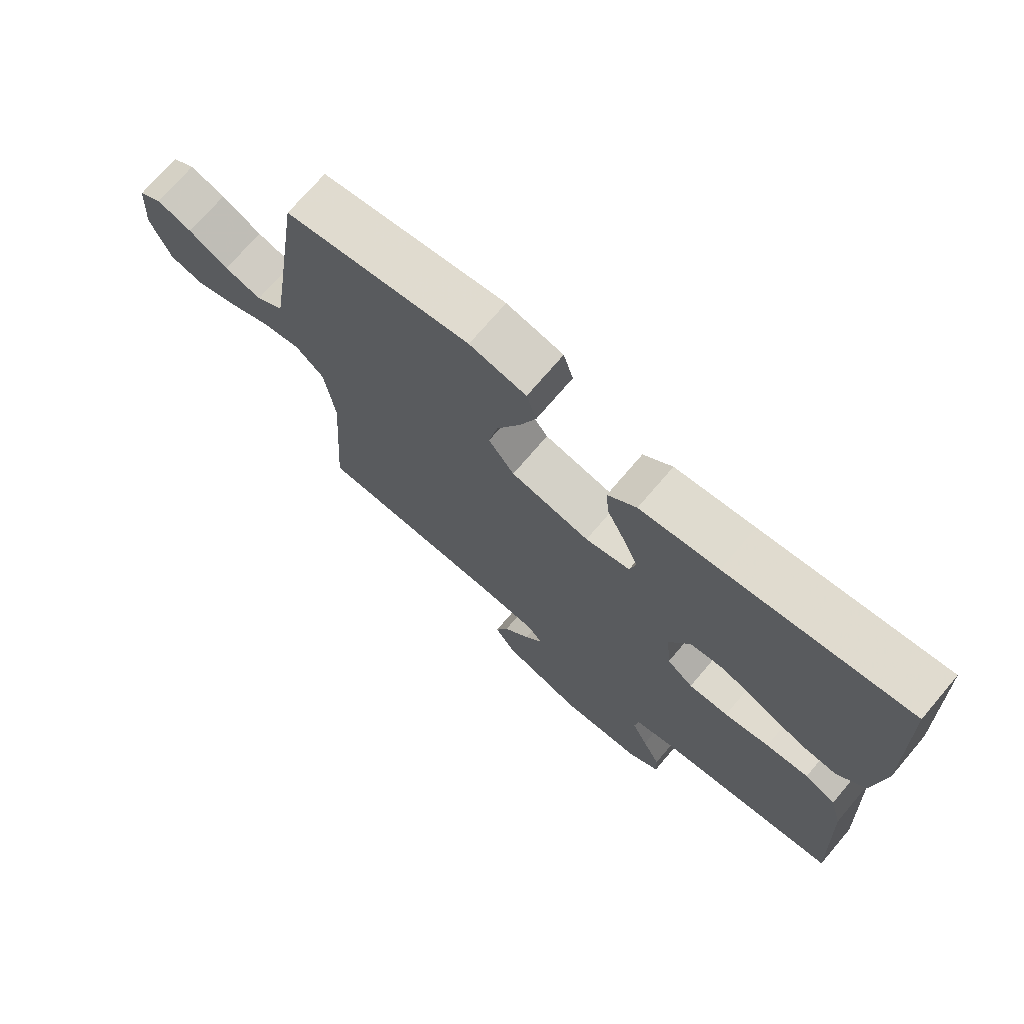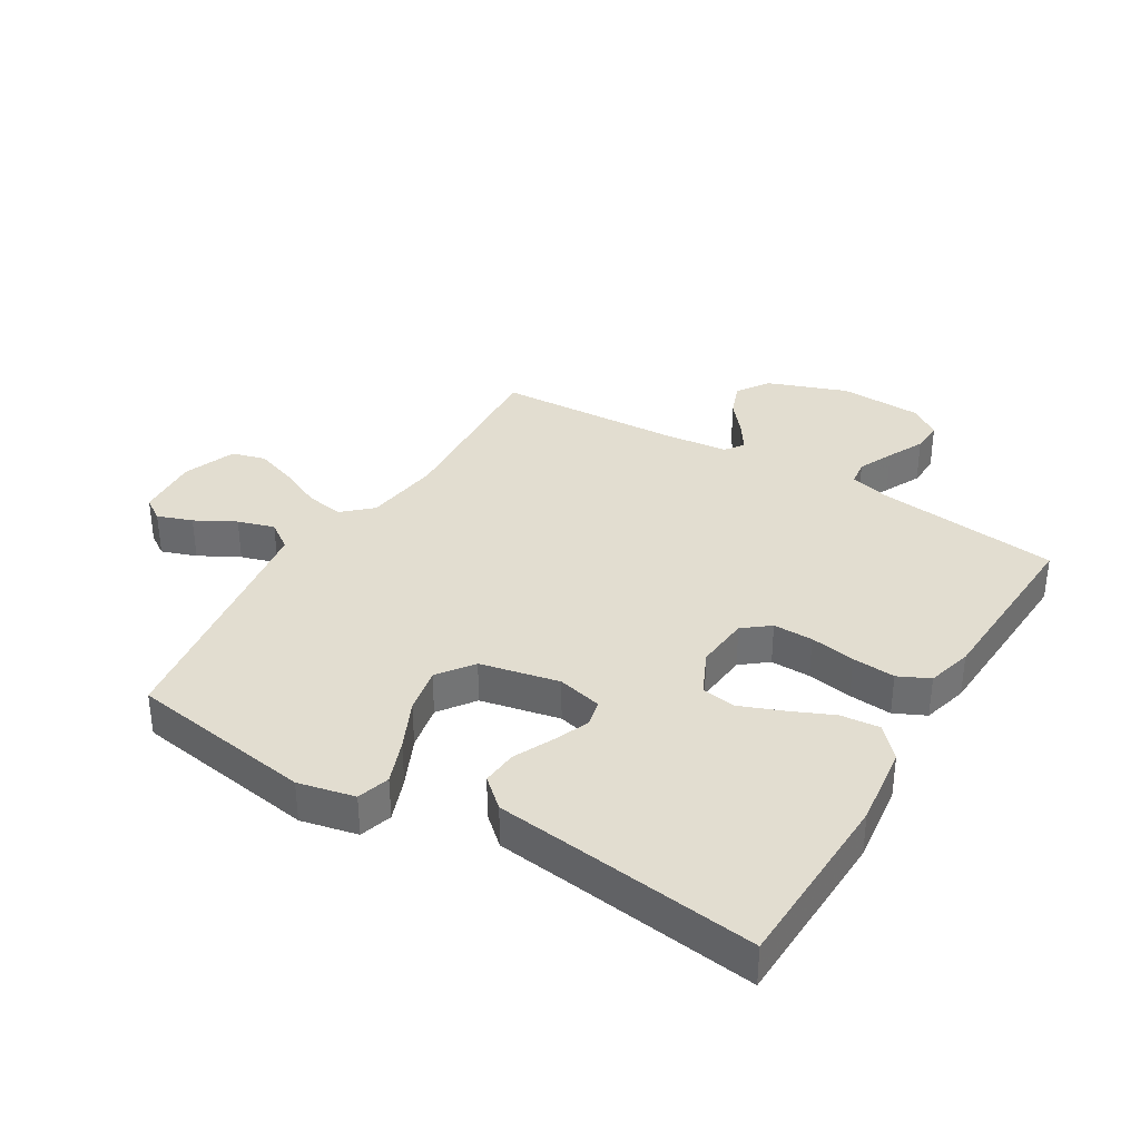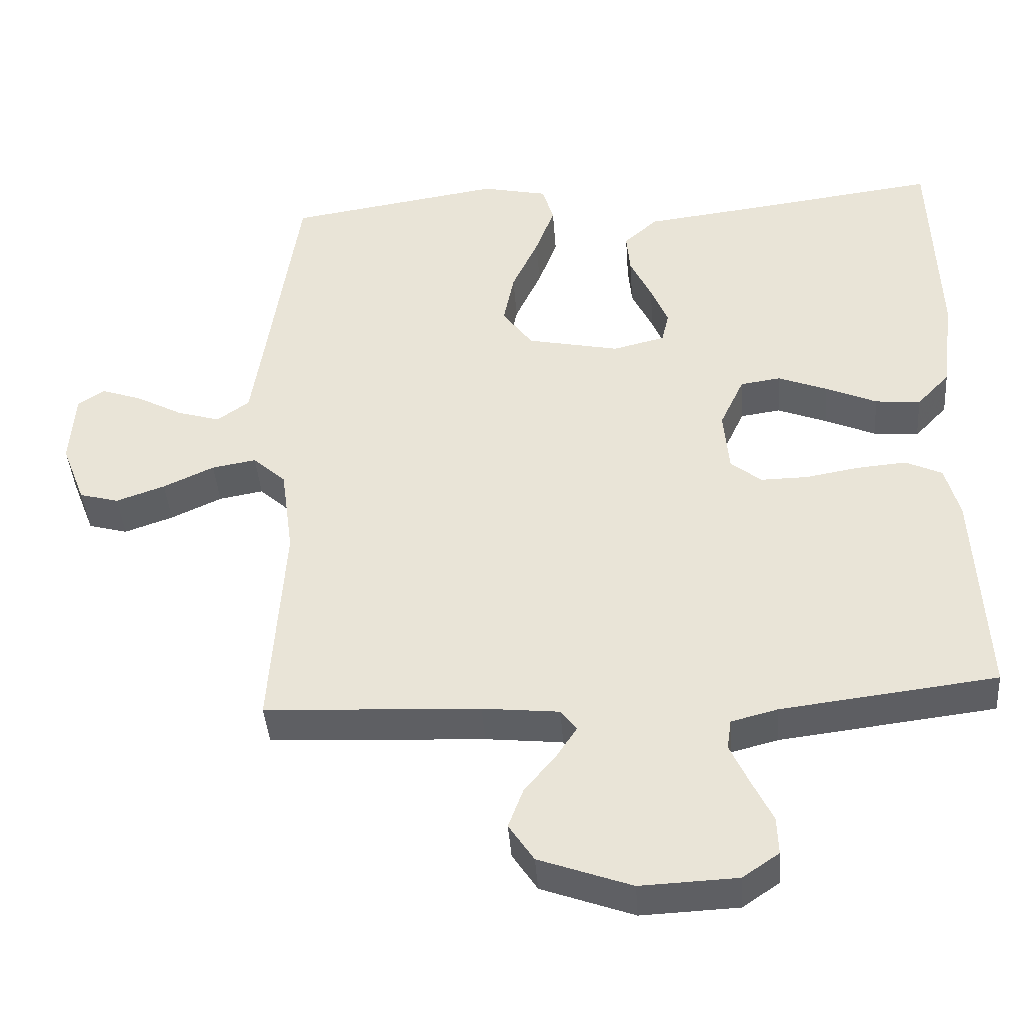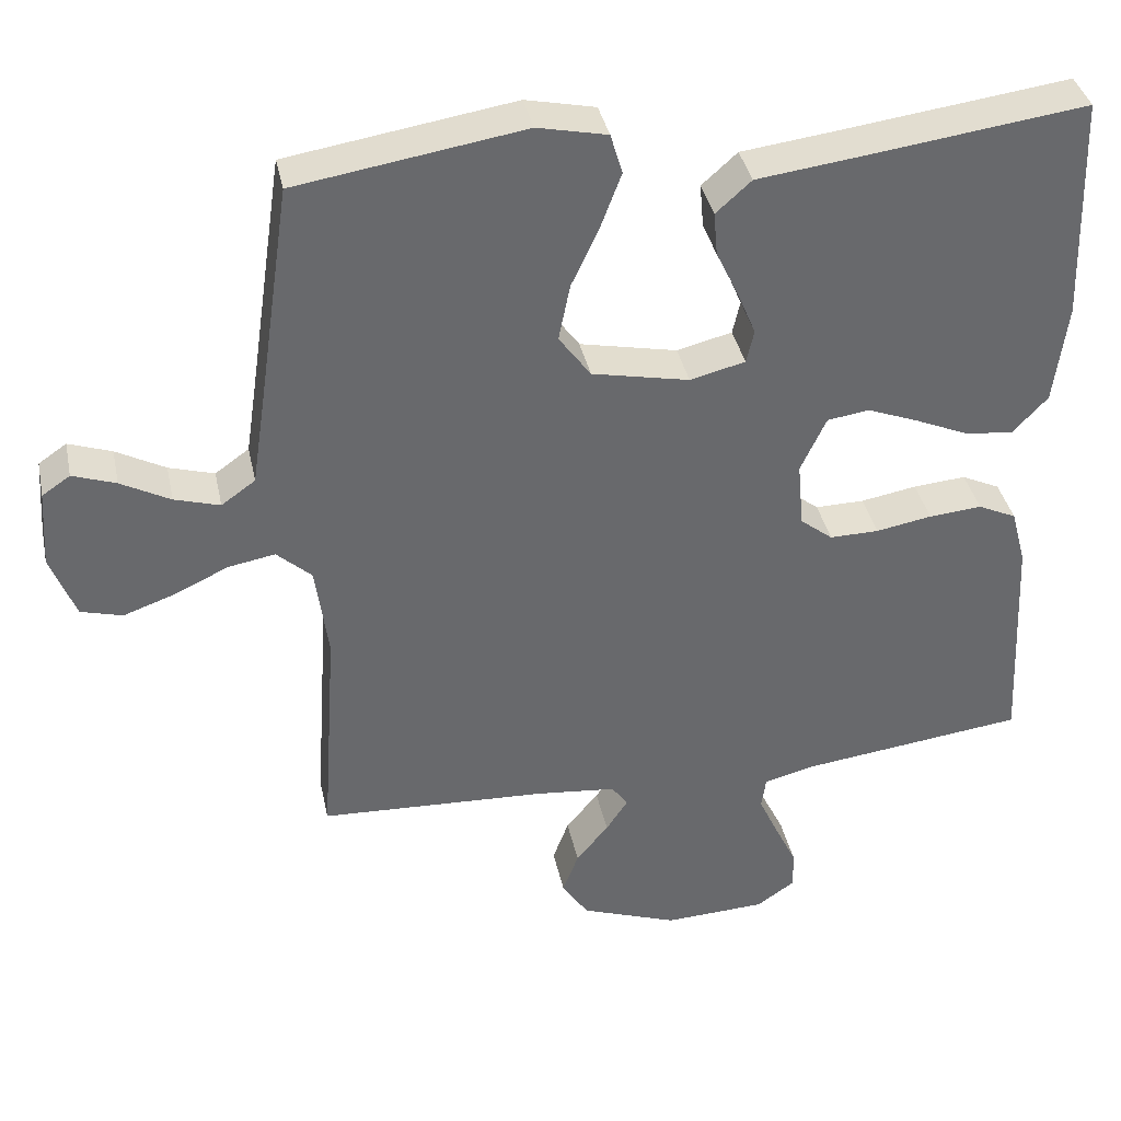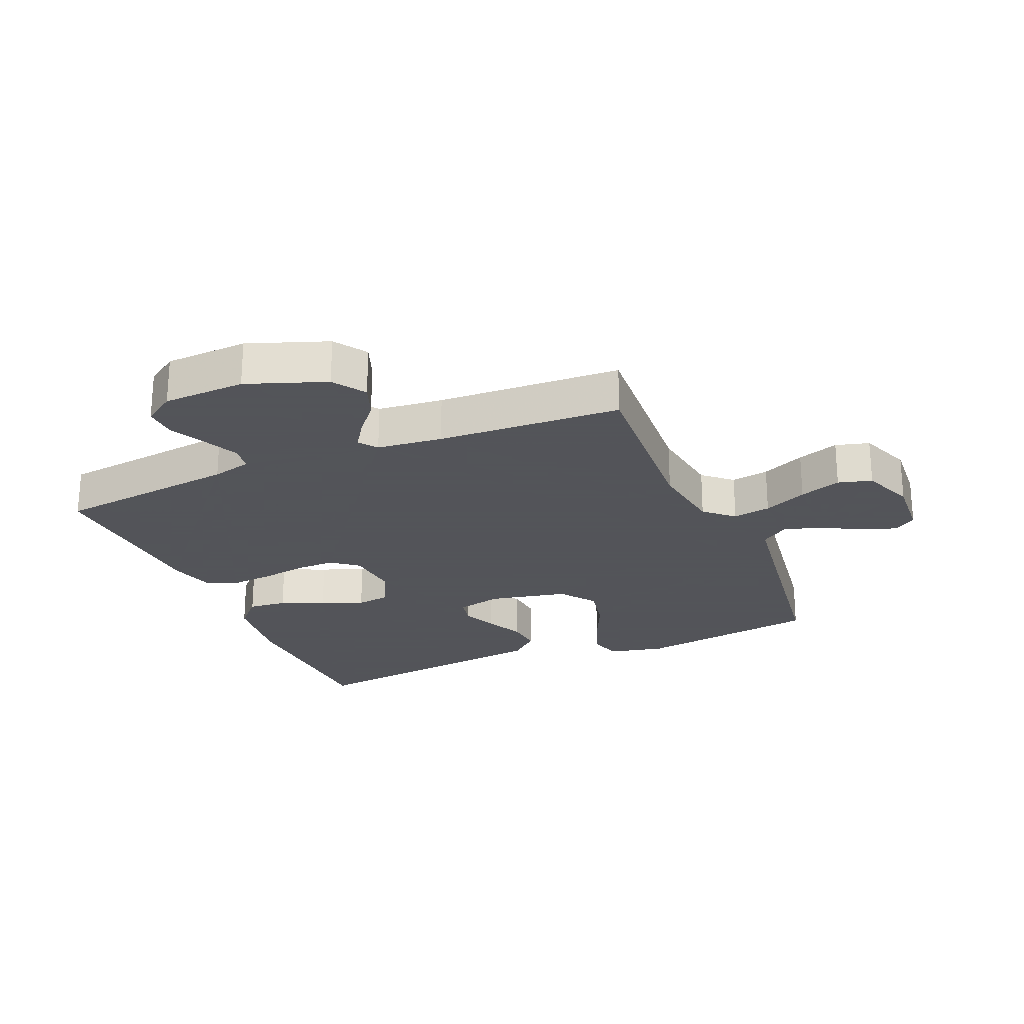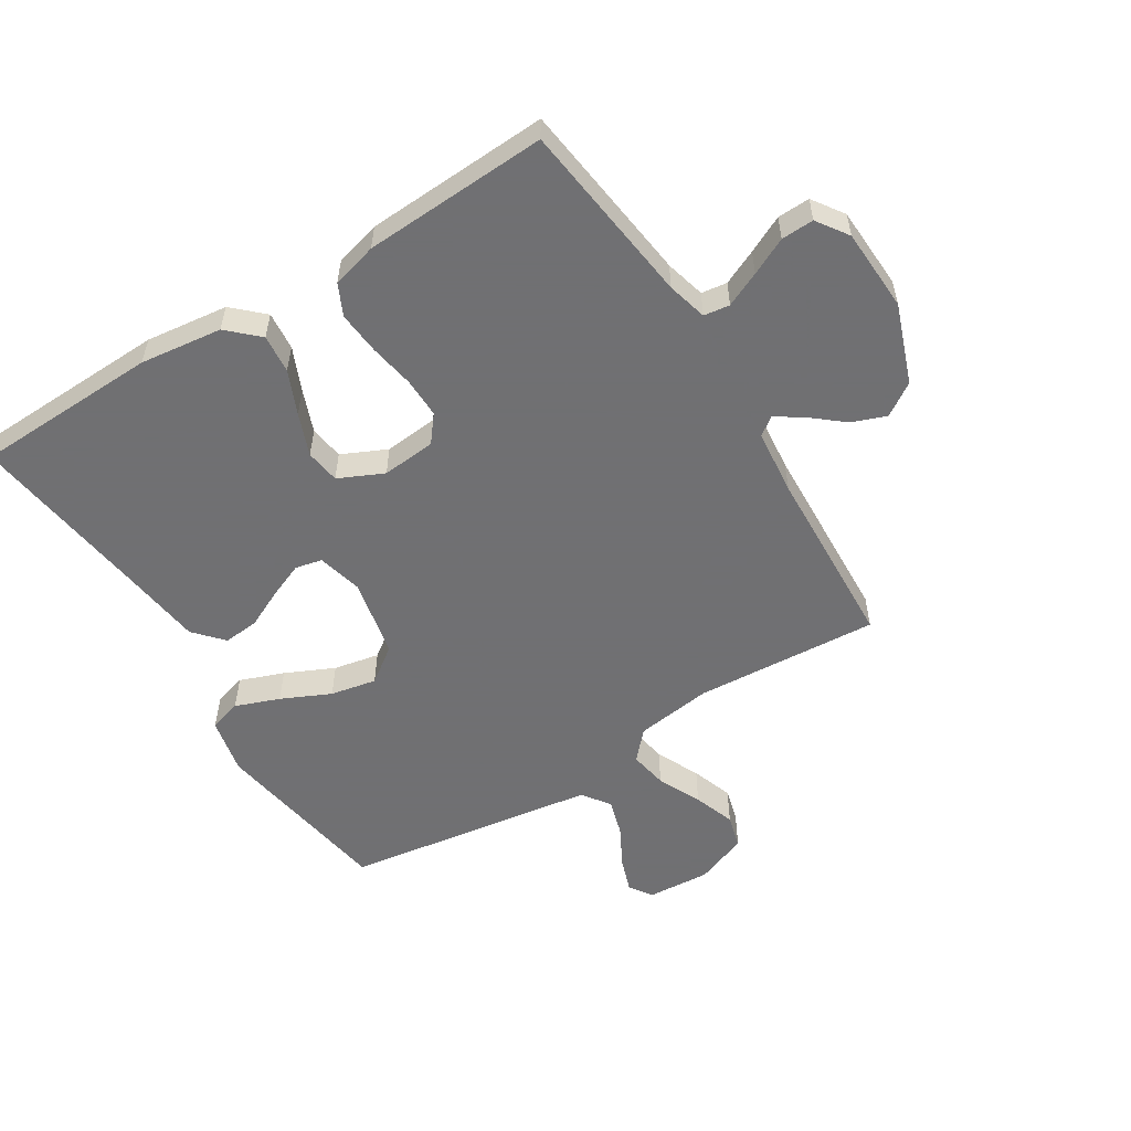
<metadata>
{"format":"obj","ext":"obj","renderer":"f3d","projection":"perspective","resolution":1024,"background":"white","views":[{"elev":72.4,"azim":40.4,"up":"+Z"},{"elev":35.3,"azim":31.0,"up":"+Y"},{"elev":-41.4,"azim":4.2,"up":"+Z"},{"elev":37.7,"azim":-11.8,"up":"+Z"},{"elev":-23.9,"azim":-157.0,"up":"+Y"},{"elev":-55.0,"azim":121.9,"up":"+Y"}]}
</metadata>
<code>
v -0.5 0.07 0.5
v -0.2 0.07 0.547
v -0.108 0.07 0.527
v -0.092 0.07 0.474
v -0.119 0.07 0.402
v -0.156 0.07 0.322
v -0.171 0.07 0.247
v -0.129 0.07 0.189
v 0 0.07 0.162
v 0.073 0.07 0.18
v 0.083 0.07 0.224
v 0.059 0.07 0.282
v 0.029 0.07 0.345
v 0.024 0.07 0.403
v 0.071 0.07 0.445
v 0.2 0.07 0.461
v 0.5 0.07 0.5
v 0.51 0.07 0.2
v 0.493 0.07 0.066
v 0.447 0.07 0.017
v 0.384 0.07 0.023
v 0.313 0.07 0.054
v 0.244 0.07 0.081
v 0.188 0.07 0.073
v 0.154 0.07 0
v 0.162 0.07 -0.088
v 0.205 0.07 -0.122
v 0.27 0.07 -0.121
v 0.344 0.07 -0.108
v 0.414 0.07 -0.102
v 0.465 0.07 -0.126
v 0.485 0.07 -0.2
v 0.5 0.07 -0.5
v 0.2 0.07 -0.537
v 0.135 0.07 -0.554
v 0.129 0.07 -0.596
v 0.155 0.07 -0.653
v 0.184 0.07 -0.713
v 0.186 0.07 -0.766
v 0.135 0.07 -0.801
v 0 0.07 -0.807
v -0.129 0.07 -0.76
v -0.164 0.07 -0.707
v -0.143 0.07 -0.651
v -0.1 0.07 -0.599
v -0.071 0.07 -0.555
v -0.093 0.07 -0.525
v -0.2 0.07 -0.514
v -0.5 0.07 -0.5
v -0.48 0.07 -0.2
v -0.497 0.07 -0.075
v -0.543 0.07 -0.033
v -0.605 0.07 -0.044
v -0.676 0.07 -0.077
v -0.744 0.07 -0.101
v -0.799 0.07 -0.086
v -0.832 0.07 0
v -0.825 0.07 0.103
v -0.788 0.07 0.128
v -0.731 0.07 0.108
v -0.666 0.07 0.073
v -0.606 0.07 0.055
v -0.561 0.07 0.087
v -0.544 0.07 0.2
v -0.5 0 0.5
v -0.2 0 0.547
v -0.108 0 0.527
v -0.092 0 0.474
v -0.119 0 0.402
v -0.156 0 0.322
v -0.171 0 0.247
v -0.129 0 0.189
v 0 0 0.162
v 0.073 0 0.18
v 0.083 0 0.224
v 0.059 0 0.282
v 0.029 0 0.345
v 0.024 0 0.403
v 0.071 0 0.445
v 0.2 0 0.461
v 0.5 0 0.5
v 0.51 0 0.2
v 0.493 0 0.066
v 0.447 0 0.017
v 0.384 0 0.023
v 0.313 0 0.054
v 0.244 0 0.081
v 0.188 0 0.073
v 0.154 0 0
v 0.162 0 -0.088
v 0.205 0 -0.122
v 0.27 0 -0.121
v 0.344 0 -0.108
v 0.414 0 -0.102
v 0.465 0 -0.126
v 0.485 0 -0.2
v 0.5 0 -0.5
v 0.2 0 -0.537
v 0.135 0 -0.554
v 0.129 0 -0.596
v 0.155 0 -0.653
v 0.184 0 -0.713
v 0.186 0 -0.766
v 0.135 0 -0.801
v 0 0 -0.807
v -0.129 0 -0.76
v -0.164 0 -0.707
v -0.143 0 -0.651
v -0.1 0 -0.599
v -0.071 0 -0.555
v -0.093 0 -0.525
v -0.2 0 -0.514
v -0.5 0 -0.5
v -0.48 0 -0.2
v -0.497 0 -0.075
v -0.543 0 -0.033
v -0.605 0 -0.044
v -0.676 0 -0.077
v -0.744 0 -0.101
v -0.799 0 -0.086
v -0.832 0 0
v -0.825 0 0.103
v -0.788 0 0.128
v -0.731 0 0.108
v -0.666 0 0.073
v -0.606 0 0.055
v -0.561 0 0.087
v -0.544 0 0.2
f 59 60 61
f 58 59 61
f 57 58 61
f 56 57 61
f 55 56 61
f 54 55 61
f 53 54 61
f 52 53 61 62
f 51 52 62 63
f 48 49 50
f 47 48 50 51
f 43 44 45
f 42 43 45
f 41 42 45
f 40 41 45
f 39 40 45
f 38 39 45
f 37 38 45
f 36 37 45 46
f 35 36 46 47
f 32 33 34
f 31 32 34
f 30 31 34
f 29 30 34
f 28 29 34
f 34 35 47
f 28 34 47
f 27 28 47
f 20 21 22
f 19 20 22
f 18 19 22
f 17 18 22
f 16 17 22
f 16 22 23
f 15 16 23
f 14 15 23
f 13 14 23
f 12 13 23
f 11 12 23 24
f 4 5 6
f 3 4 6
f 2 3 6
f 1 2 6
f 64 1 6
f 64 6 7
f 51 63 64
f 47 51 64
f 27 47 64
f 26 27 64
f 25 26 64
f 10 11 24 25
f 9 10 25
f 8 9 25 64
f 7 8 64
f 125 124 123
f 125 123 122
f 125 122 121
f 125 121 120
f 125 120 119
f 125 119 118
f 125 118 117
f 126 125 117 116
f 127 126 116 115
f 114 113 112
f 115 114 112 111
f 109 108 107
f 109 107 106
f 109 106 105
f 109 105 104
f 109 104 103
f 109 103 102
f 109 102 101
f 110 109 101 100
f 111 110 100 99
f 98 97 96
f 98 96 95
f 98 95 94
f 98 94 93
f 98 93 92
f 111 99 98
f 111 98 92
f 111 92 91
f 86 85 84
f 86 84 83
f 86 83 82
f 86 82 81
f 86 81 80
f 87 86 80
f 87 80 79
f 87 79 78
f 87 78 77
f 87 77 76
f 88 87 76 75
f 70 69 68
f 70 68 67
f 70 67 66
f 70 66 65
f 70 65 128
f 71 70 128
f 128 127 115
f 128 115 111
f 128 111 91
f 128 91 90
f 128 90 89
f 89 88 75 74
f 89 74 73
f 128 89 73 72
f 128 72 71
f 1 65 66 2
f 2 66 67 3
f 3 67 68 4
f 4 68 69 5
f 5 69 70 6
f 6 70 71 7
f 7 71 72 8
f 8 72 73 9
f 9 73 74 10
f 10 74 75 11
f 11 75 76 12
f 12 76 77 13
f 13 77 78 14
f 14 78 79 15
f 15 79 80 16
f 16 80 81 17
f 17 81 82 18
f 18 82 83 19
f 19 83 84 20
f 20 84 85 21
f 21 85 86 22
f 22 86 87 23
f 23 87 88 24
f 24 88 89 25
f 25 89 90 26
f 26 90 91 27
f 27 91 92 28
f 28 92 93 29
f 29 93 94 30
f 30 94 95 31
f 31 95 96 32
f 32 96 97 33
f 33 97 98 34
f 34 98 99 35
f 35 99 100 36
f 36 100 101 37
f 37 101 102 38
f 38 102 103 39
f 39 103 104 40
f 40 104 105 41
f 41 105 106 42
f 42 106 107 43
f 43 107 108 44
f 44 108 109 45
f 45 109 110 46
f 46 110 111 47
f 47 111 112 48
f 48 112 113 49
f 49 113 114 50
f 50 114 115 51
f 51 115 116 52
f 52 116 117 53
f 53 117 118 54
f 54 118 119 55
f 55 119 120 56
f 56 120 121 57
f 57 121 122 58
f 58 122 123 59
f 59 123 124 60
f 60 124 125 61
f 61 125 126 62
f 62 126 127 63
f 63 127 128 64
f 64 128 65 1

</code>
